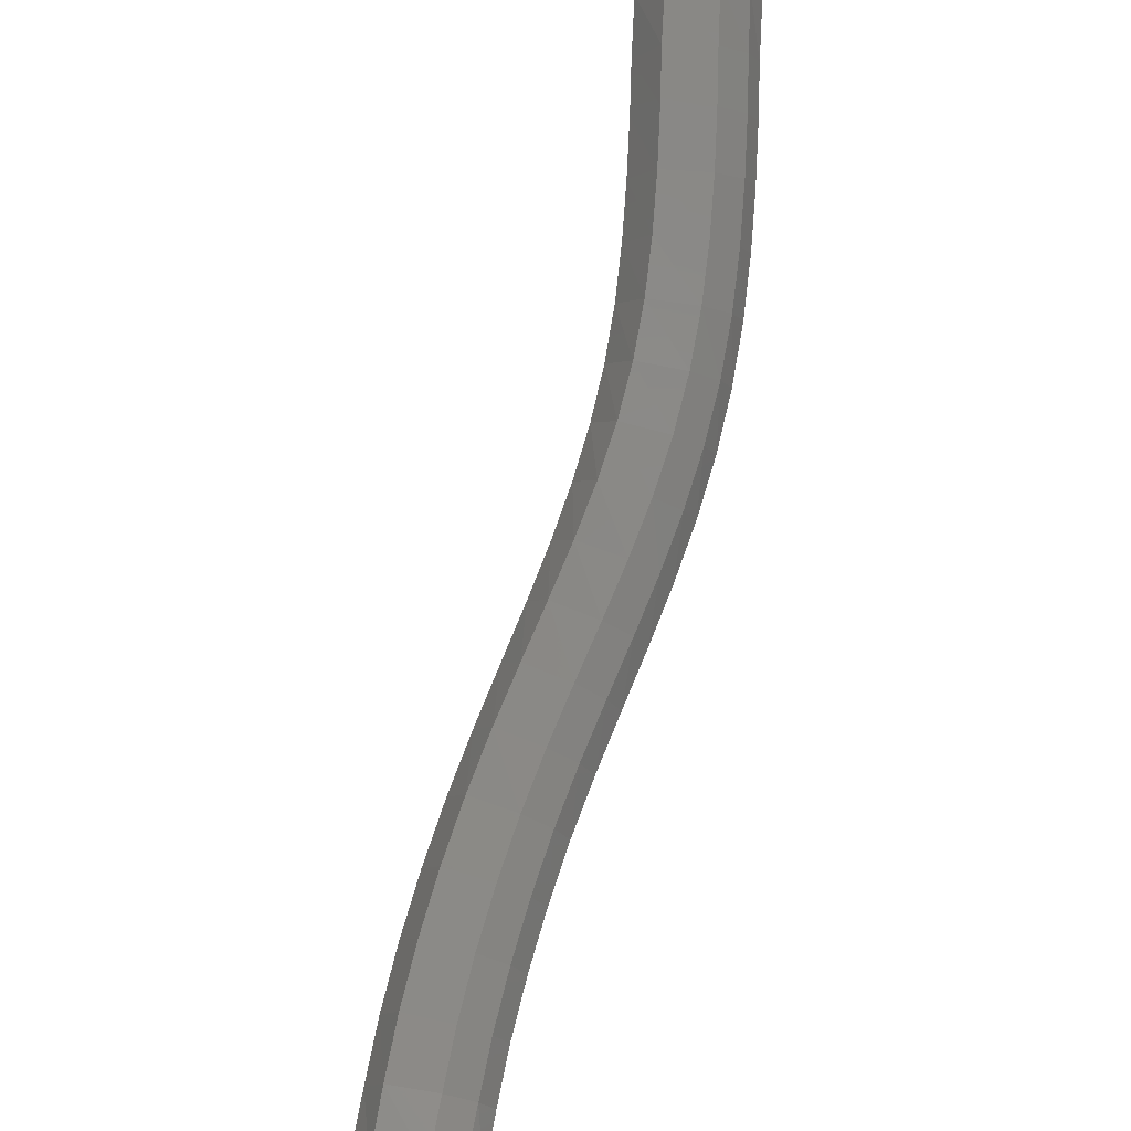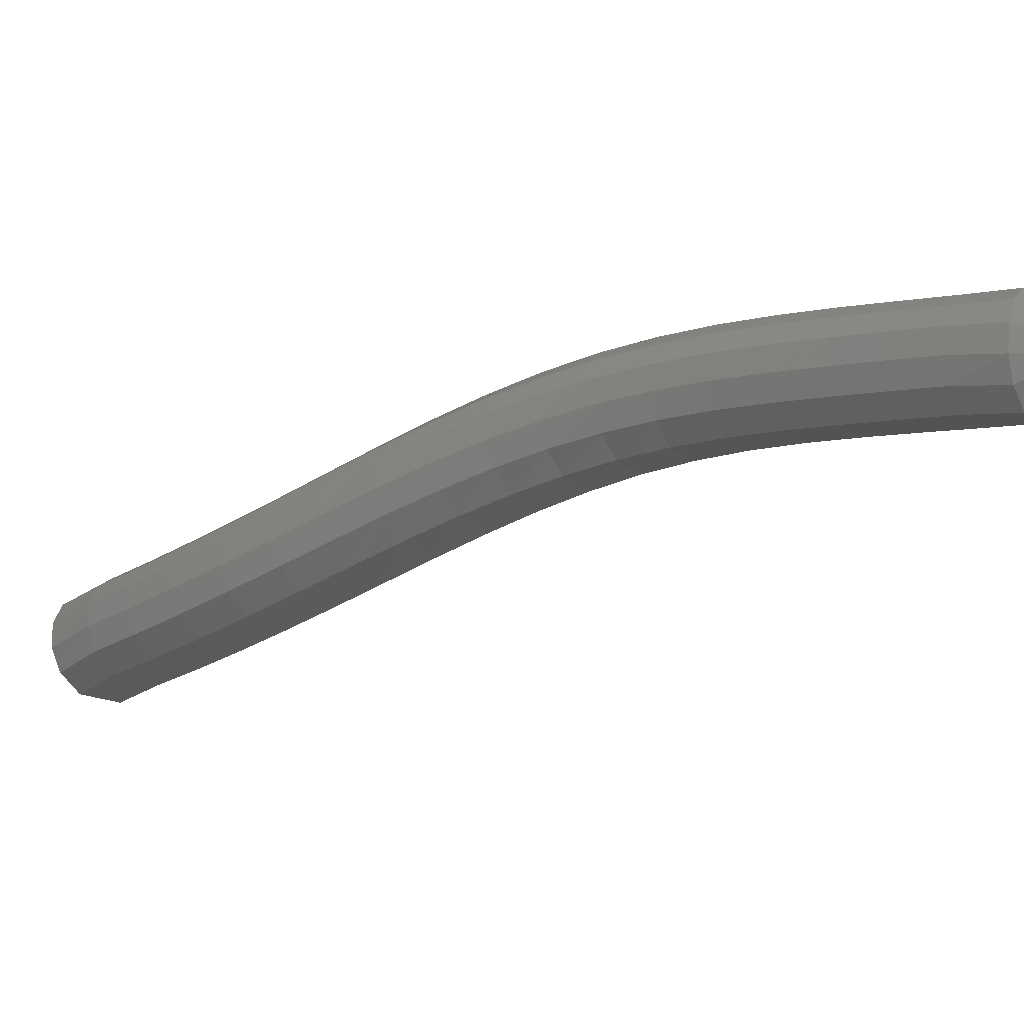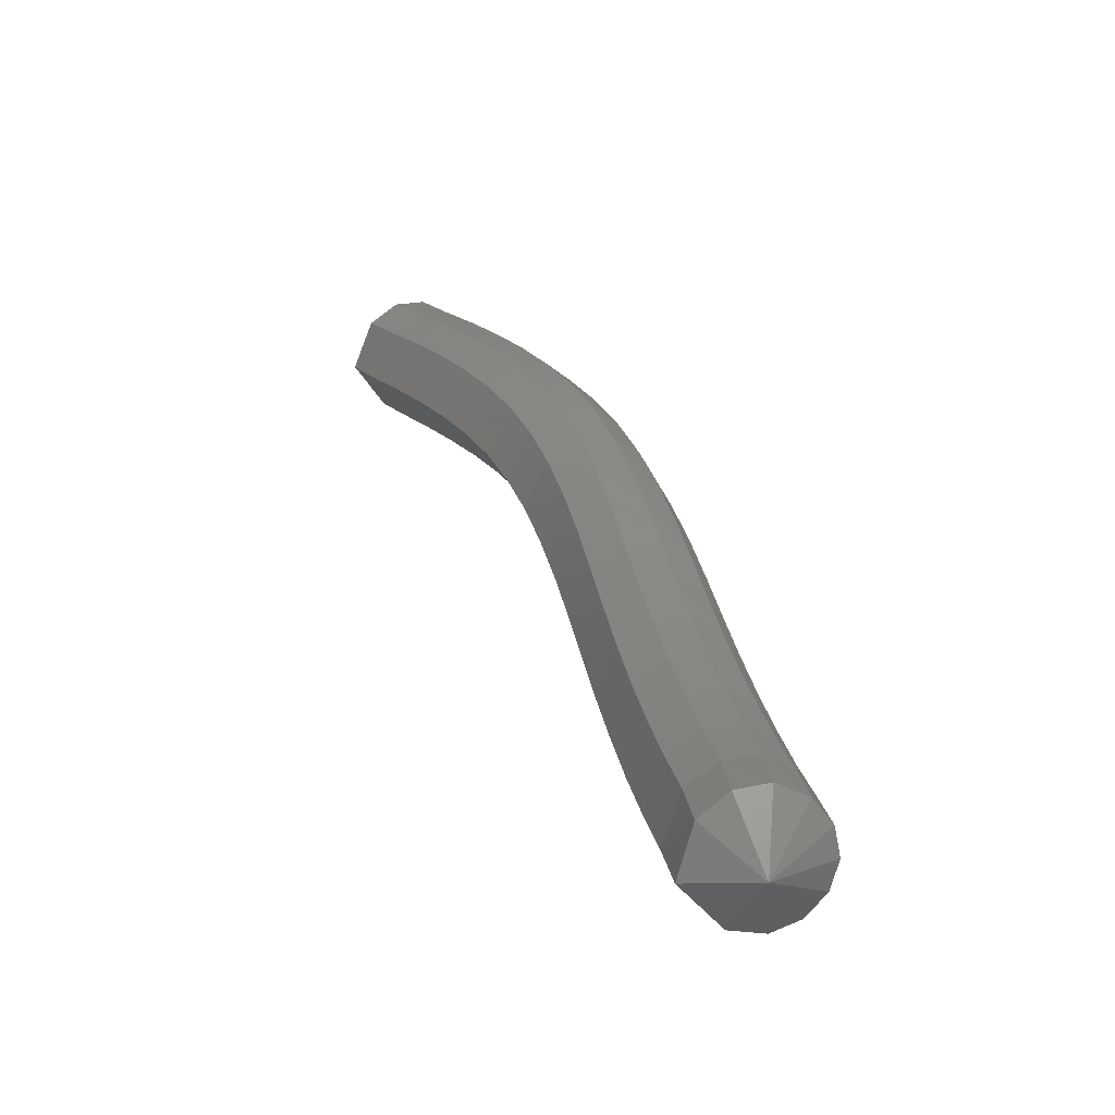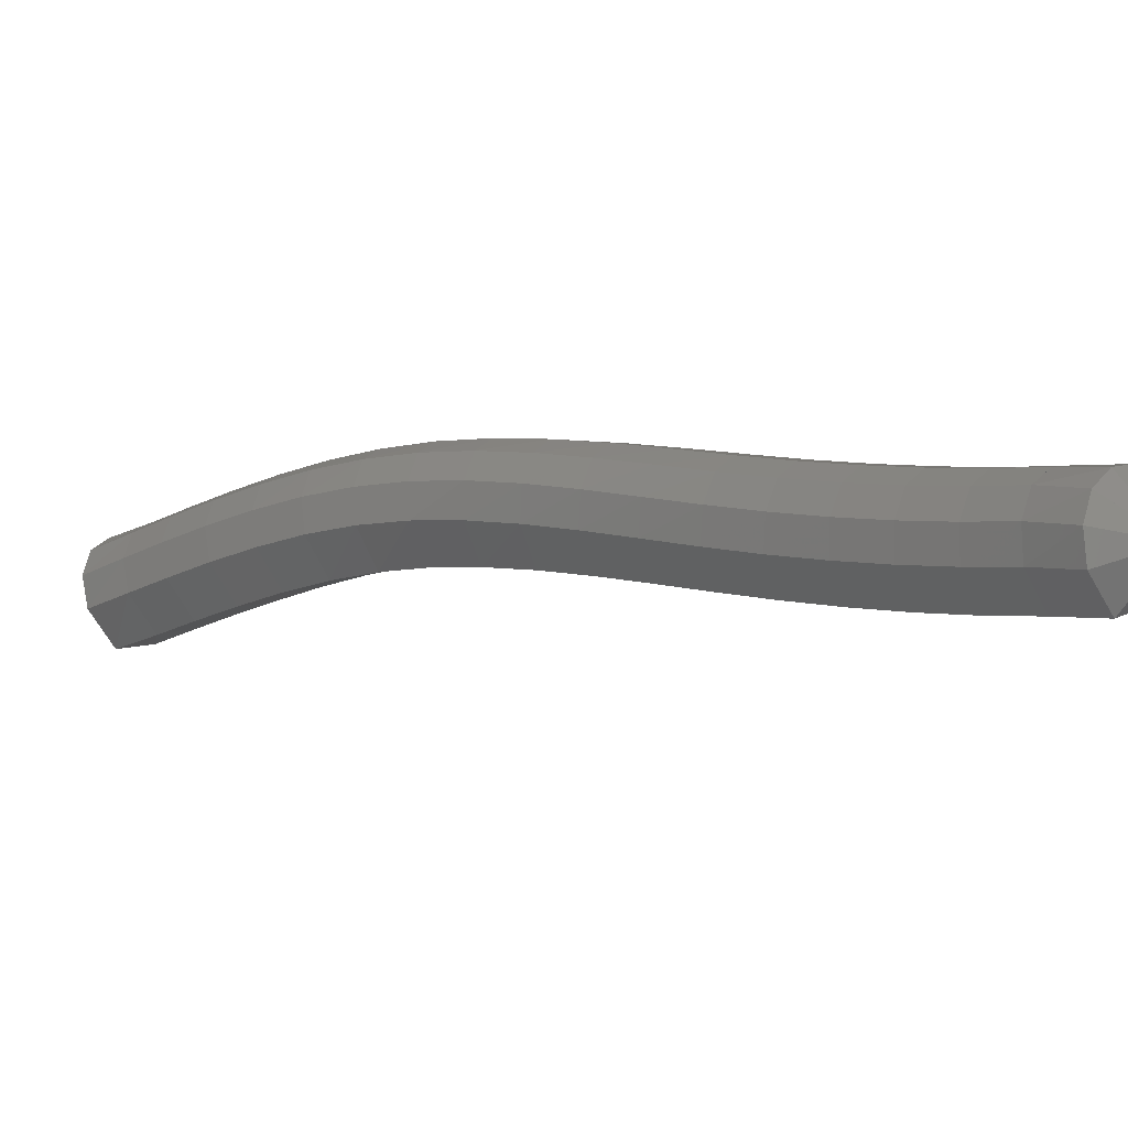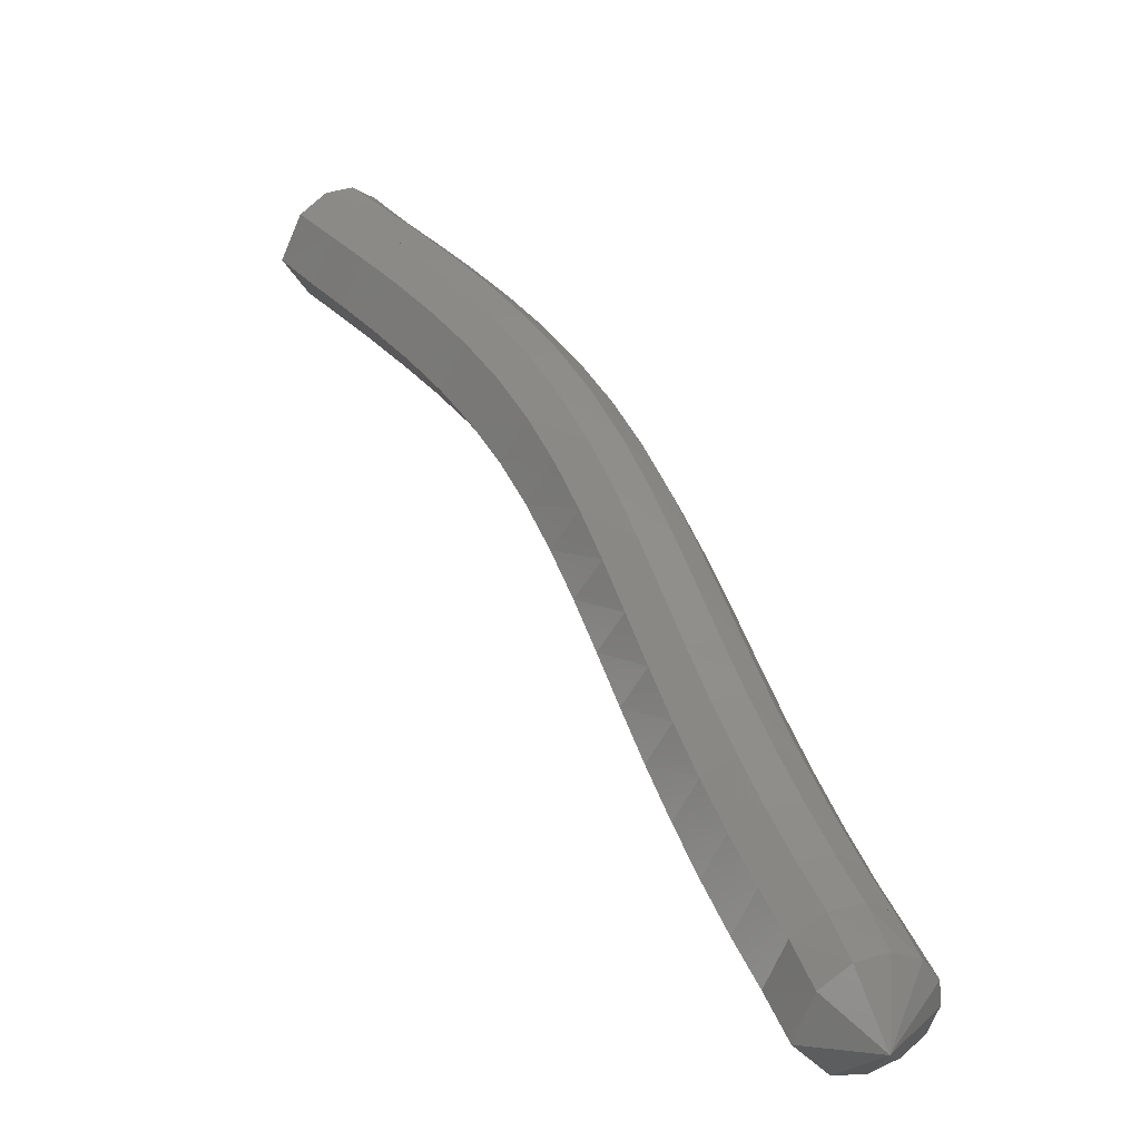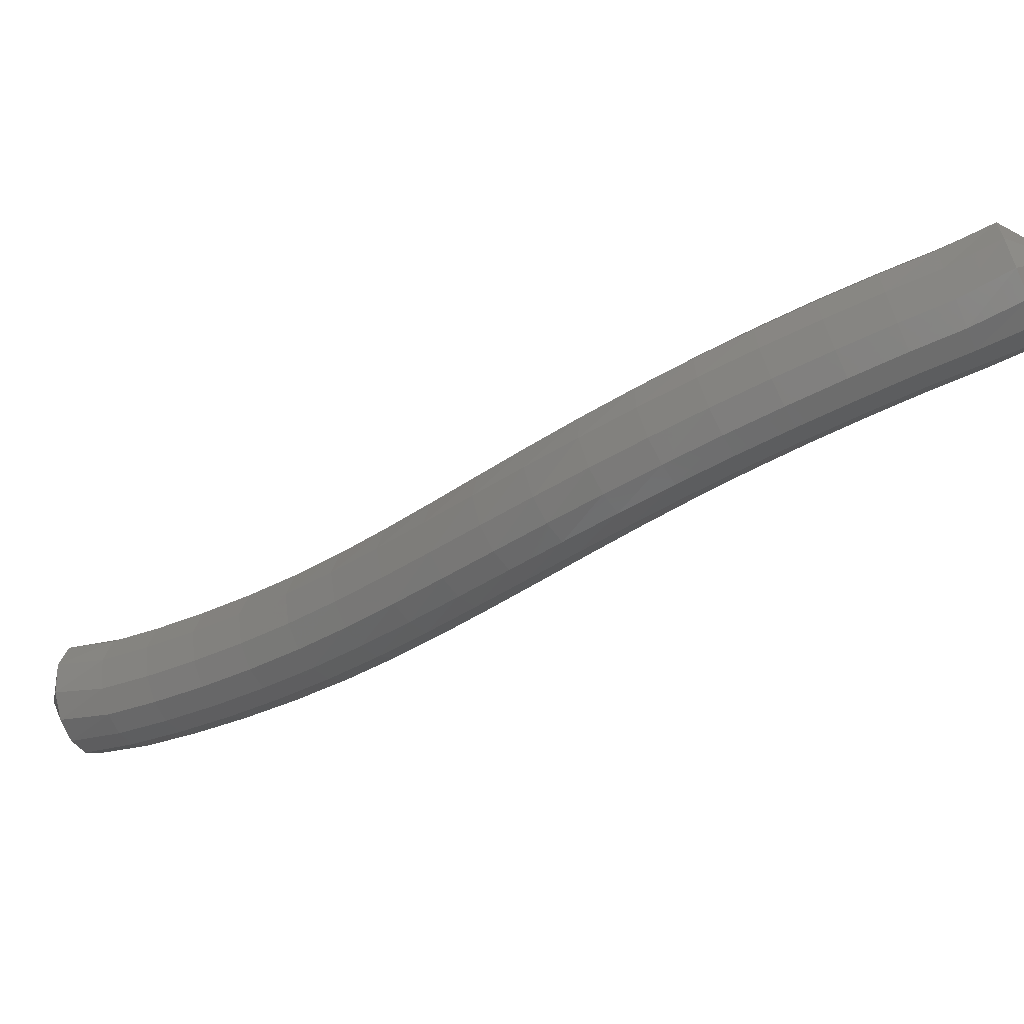
<metadata>
{"format":"stl","ext":"stl","renderer":"f3d","projection":"perspective","resolution":1024,"background":"white","views":[{"elev":-65.9,"azim":114.2,"up":"+Z"},{"elev":57.5,"azim":42.1,"up":"+Z"},{"elev":-9.5,"azim":-149.6,"up":"+Y"},{"elev":-71.3,"azim":-124.1,"up":"+Z"},{"elev":6.1,"azim":-160.4,"up":"+Y"},{"elev":44.4,"azim":-38.9,"up":"+Y"}]}
</metadata>
<code>
# stl→obj: 212 verts, 440 faces
v 69.72 75.87 270.2
v 69.77 75.49 269.6
v 69.67 75.17 270
v 69.31 75.25 269.3
v 69.2 74.92 269.8
v 68.88 75.05 269.1
v 68.78 74.72 269.5
v 68.43 74.81 268.8
v 68.33 74.49 269.2
v 67.97 74.56 268.5
v 67.88 74.23 269
v 67.54 74.29 268.3
v 67.46 73.97 268.7
v 67.13 73.99 268
v 67.05 73.69 268.5
v 66.76 73.67 267.8
v 66.67 73.38 268.2
v 66.41 73.32 267.5
v 66.31 73.04 268
v 66.09 72.95 267.2
v 65.97 72.67 267.7
v 65.77 72.56 266.9
v 65.64 72.29 267.4
v 65.45 72.16 266.6
v 65.3 71.88 267.1
v 65.13 71.75 266.3
v 64.97 71.47 266.8
v 64.79 71.35 265.9
v 64.62 71.06 266.4
v 64.44 70.96 265.6
v 64.25 70.66 266
v 64.08 70.6 265.2
v 63.89 70.3 265.6
v 63.71 70.26 264.8
v 63.51 69.96 265.2
v 63.35 69.97 264.4
v 63.14 69.65 264.8
v 63 69.7 263.9
v 62.8 69.38 264.3
v 62.26 69.69 263.9
v 69.51 75.14 270.3
v 69.03 74.92 270
v 68.61 74.71 269.8
v 68.17 74.48 269.5
v 67.72 74.23 269.3
v 67.29 73.97 269
v 66.87 73.68 268.8
v 66.48 73.37 268.5
v 66.11 73.03 268.2
v 65.76 72.67 268
v 65.41 72.28 267.7
v 65.07 71.88 267.4
v 64.73 71.47 267
v 64.38 71.06 266.6
v 64.01 70.66 266.2
v 63.65 70.29 265.8
v 63.27 69.95 265.4
v 62.9 69.65 265
v 62.56 69.36 264.5
v 69.35 75.25 270.5
v 68.86 75.03 270.2
v 68.44 74.83 270
v 68 74.6 269.7
v 67.55 74.34 269.5
v 67.11 74.08 269.2
v 66.68 73.79 268.9
v 66.28 73.48 268.7
v 65.9 73.13 268.4
v 65.53 72.77 268.1
v 65.18 72.38 267.8
v 64.84 71.98 267.5
v 64.5 71.56 267.1
v 64.15 71.16 266.7
v 63.79 70.76 266.4
v 63.42 70.4 266
v 63.05 70.06 265.5
v 62.68 69.76 265.1
v 62.35 69.46 264.7
v 69.19 75.45 270.6
v 68.71 75.23 270.3
v 68.29 75.02 270.1
v 67.85 74.79 269.8
v 67.39 74.54 269.5
v 66.94 74.27 269.3
v 66.51 73.97 269
v 66.09 73.65 268.7
v 65.7 73.3 268.4
v 65.33 72.93 268.1
v 64.98 72.54 267.8
v 64.63 72.14 267.5
v 64.29 71.73 267.1
v 63.95 71.33 266.8
v 63.59 70.94 266.4
v 63.23 70.58 266
v 62.86 70.24 265.6
v 62.5 69.95 265.2
v 62.16 69.66 264.7
v 69.07 75.68 270.6
v 68.61 75.45 270.3
v 68.19 75.24 270.1
v 67.74 75.01 269.8
v 67.27 74.75 269.5
v 66.82 74.47 269.3
v 66.37 74.17 269
v 65.95 73.84 268.7
v 65.56 73.49 268.4
v 65.18 73.11 268.1
v 64.83 72.72 267.7
v 64.49 72.32 267.4
v 64.15 71.91 267
v 63.81 71.51 266.7
v 63.46 71.13 266.3
v 63.1 70.78 265.9
v 62.74 70.45 265.5
v 62.39 70.16 265.1
v 62.05 69.89 264.7
v 69.02 75.92 270.5
v 68.57 75.66 270.2
v 68.14 75.45 270
v 67.69 75.22 269.7
v 67.21 74.96 269.4
v 66.75 74.68 269.1
v 66.31 74.37 268.9
v 65.88 74.03 268.6
v 65.48 73.67 268.2
v 65.11 73.29 267.9
v 64.76 72.89 267.6
v 64.43 72.49 267.2
v 64.09 72.09 266.9
v 63.76 71.7 266.5
v 63.41 71.32 266.2
v 63.07 70.97 265.8
v 62.71 70.65 265.4
v 62.36 70.36 265
v 62.03 70.12 264.6
v 69.06 76.11 270.3
v 68.59 75.85 270
v 68.17 75.64 269.8
v 67.7 75.4 269.5
v 67.23 75.14 269.2
v 66.76 74.86 268.9
v 66.31 74.55 268.6
v 65.89 74.2 268.3
v 65.49 73.84 268
v 65.13 73.45 267.7
v 64.79 73.05 267.4
v 64.46 72.65 267
v 64.13 72.24 266.7
v 63.8 71.86 266.3
v 63.46 71.49 265.9
v 63.12 71.14 265.6
v 62.77 70.82 265.2
v 62.43 70.54 264.8
v 62.12 70.31 264.4
v 69.17 76.21 270
v 68.7 75.97 269.8
v 68.27 75.77 269.5
v 67.8 75.52 269.2
v 67.32 75.26 268.9
v 66.86 74.97 268.7
v 66.41 74.66 268.4
v 65.99 74.31 268.1
v 65.61 73.94 267.7
v 65.25 73.55 267.4
v 64.92 73.15 267.1
v 64.6 72.75 266.8
v 64.28 72.35 266.4
v 63.96 71.96 266.1
v 63.62 71.59 265.7
v 63.28 71.25 265.3
v 62.94 70.94 264.9
v 62.6 70.66 264.6
v 62.3 70.41 264.1
v 69.35 76.15 269.7
v 68.88 75.93 269.5
v 68.45 75.72 269.2
v 67.98 75.48 269
v 67.5 75.21 268.7
v 67.04 74.93 268.4
v 66.61 74.61 268.1
v 66.2 74.27 267.8
v 65.83 73.9 267.5
v 65.49 73.51 267.2
v 65.16 73.11 266.9
v 64.85 72.71 266.6
v 64.53 72.3 266.2
v 64.21 71.92 265.9
v 63.88 71.55 265.5
v 63.54 71.21 265.1
v 63.19 70.89 264.8
v 62.85 70.61 264.4
v 62.54 70.35 263.9
v 69.56 75.94 269.6
v 69.09 75.71 269.3
v 68.66 75.5 269.1
v 68.19 75.26 268.8
v 67.73 75 268.5
v 67.28 74.72 268.2
v 66.86 74.42 268
v 66.47 74.08 267.7
v 66.11 73.71 267.4
v 65.77 73.33 267.1
v 65.46 72.93 266.8
v 65.15 72.53 266.5
v 64.83 72.13 266.2
v 64.51 71.74 265.8
v 64.16 71.36 265.4
v 63.82 71.01 265
v 63.46 70.69 264.7
v 63.12 70.41 264.3
v 62.79 70.14 263.9
v 66.86 74.41 268
f 1 1 2
f 2 1 3
f 2 3 4
f 4 3 5
f 4 5 6
f 6 5 7
f 6 7 8
f 8 7 9
f 8 9 10
f 10 9 11
f 10 11 12
f 12 11 13
f 12 13 14
f 14 13 15
f 14 15 16
f 16 15 17
f 16 17 18
f 18 17 19
f 18 19 20
f 20 19 21
f 20 21 22
f 22 21 23
f 22 23 24
f 24 23 25
f 24 25 26
f 26 25 27
f 26 27 28
f 28 27 29
f 28 29 30
f 30 29 31
f 30 31 32
f 32 31 33
f 32 33 34
f 34 33 35
f 34 35 36
f 36 35 37
f 36 37 38
f 38 37 39
f 38 39 40
f 40 39 40
f 1 1 3
f 3 1 41
f 3 41 5
f 5 41 42
f 5 42 7
f 7 42 43
f 7 43 9
f 9 43 44
f 9 44 11
f 11 44 45
f 11 45 13
f 13 45 46
f 13 46 15
f 15 46 47
f 15 47 17
f 17 47 48
f 17 48 19
f 19 48 49
f 19 49 21
f 21 49 50
f 21 50 23
f 23 50 51
f 23 51 25
f 25 51 52
f 25 52 27
f 27 52 53
f 27 53 29
f 29 53 54
f 29 54 31
f 31 54 55
f 31 55 33
f 33 55 56
f 33 56 35
f 35 56 57
f 35 57 37
f 37 57 58
f 37 58 39
f 39 58 59
f 39 59 40
f 40 59 40
f 1 1 41
f 41 1 60
f 41 60 42
f 42 60 61
f 42 61 43
f 43 61 62
f 43 62 44
f 44 62 63
f 44 63 45
f 45 63 64
f 45 64 46
f 46 64 65
f 46 65 47
f 47 65 66
f 47 66 48
f 48 66 67
f 48 67 49
f 49 67 68
f 49 68 50
f 50 68 69
f 50 69 51
f 51 69 70
f 51 70 52
f 52 70 71
f 52 71 53
f 53 71 72
f 53 72 54
f 54 72 73
f 54 73 55
f 55 73 74
f 55 74 56
f 56 74 75
f 56 75 57
f 57 75 76
f 57 76 58
f 58 76 77
f 58 77 59
f 59 77 78
f 59 78 40
f 40 78 40
f 1 1 60
f 60 1 79
f 60 79 61
f 61 79 80
f 61 80 62
f 62 80 81
f 62 81 63
f 63 81 82
f 63 82 64
f 64 82 83
f 64 83 65
f 65 83 84
f 65 84 66
f 66 84 85
f 66 85 67
f 67 85 86
f 67 86 68
f 68 86 87
f 68 87 69
f 69 87 88
f 69 88 70
f 70 88 89
f 70 89 71
f 71 89 90
f 71 90 72
f 72 90 91
f 72 91 73
f 73 91 92
f 73 92 74
f 74 92 93
f 74 93 75
f 75 93 94
f 75 94 76
f 76 94 95
f 76 95 77
f 77 95 96
f 77 96 78
f 78 96 97
f 78 97 40
f 40 97 40
f 1 1 79
f 79 1 98
f 79 98 80
f 80 98 99
f 80 99 81
f 81 99 100
f 81 100 82
f 82 100 101
f 82 101 83
f 83 101 102
f 83 102 84
f 84 102 103
f 84 103 85
f 85 103 104
f 85 104 86
f 86 104 105
f 86 105 87
f 87 105 106
f 87 106 88
f 88 106 107
f 88 107 89
f 89 107 108
f 89 108 90
f 90 108 109
f 90 109 91
f 91 109 110
f 91 110 92
f 92 110 111
f 92 111 93
f 93 111 112
f 93 112 94
f 94 112 113
f 94 113 95
f 95 113 114
f 95 114 96
f 96 114 115
f 96 115 97
f 97 115 116
f 97 116 40
f 40 116 40
f 1 1 98
f 98 1 117
f 98 117 99
f 99 117 118
f 99 118 100
f 100 118 119
f 100 119 101
f 101 119 120
f 101 120 102
f 102 120 121
f 102 121 103
f 103 121 122
f 103 122 104
f 104 122 123
f 104 123 105
f 105 123 124
f 105 124 106
f 106 124 125
f 106 125 107
f 107 125 126
f 107 126 108
f 108 126 127
f 108 127 109
f 109 127 128
f 109 128 110
f 110 128 129
f 110 129 111
f 111 129 130
f 111 130 112
f 112 130 131
f 112 131 113
f 113 131 132
f 113 132 114
f 114 132 133
f 114 133 115
f 115 133 134
f 115 134 116
f 116 134 135
f 116 135 40
f 40 135 40
f 1 1 117
f 117 1 136
f 117 136 118
f 118 136 137
f 118 137 119
f 119 137 138
f 119 138 120
f 120 138 139
f 120 139 121
f 121 139 140
f 121 140 122
f 122 140 141
f 122 141 123
f 123 141 142
f 123 142 124
f 124 142 143
f 124 143 125
f 125 143 144
f 125 144 126
f 126 144 145
f 126 145 127
f 127 145 146
f 127 146 128
f 128 146 147
f 128 147 129
f 129 147 148
f 129 148 130
f 130 148 149
f 130 149 131
f 131 149 150
f 131 150 132
f 132 150 151
f 132 151 133
f 133 151 152
f 133 152 134
f 134 152 153
f 134 153 135
f 135 153 154
f 135 154 40
f 40 154 40
f 1 1 136
f 136 1 155
f 136 155 137
f 137 155 156
f 137 156 138
f 138 156 157
f 138 157 139
f 139 157 158
f 139 158 140
f 140 158 159
f 140 159 141
f 141 159 160
f 141 160 142
f 142 160 161
f 142 161 143
f 143 161 162
f 143 162 144
f 144 162 163
f 144 163 145
f 145 163 164
f 145 164 146
f 146 164 165
f 146 165 147
f 147 165 166
f 147 166 148
f 148 166 167
f 148 167 149
f 149 167 168
f 149 168 150
f 150 168 169
f 150 169 151
f 151 169 170
f 151 170 152
f 152 170 171
f 152 171 153
f 153 171 172
f 153 172 154
f 154 172 173
f 154 173 40
f 40 173 40
f 1 1 155
f 155 1 174
f 155 174 156
f 156 174 175
f 156 175 157
f 157 175 176
f 157 176 158
f 158 176 177
f 158 177 159
f 159 177 178
f 159 178 160
f 160 178 179
f 160 179 161
f 161 179 180
f 161 180 162
f 162 180 181
f 162 181 163
f 163 181 182
f 163 182 164
f 164 182 183
f 164 183 165
f 165 183 184
f 165 184 166
f 166 184 185
f 166 185 167
f 167 185 186
f 167 186 168
f 168 186 187
f 168 187 169
f 169 187 188
f 169 188 170
f 170 188 189
f 170 189 171
f 171 189 190
f 171 190 172
f 172 190 191
f 172 191 173
f 173 191 192
f 173 192 40
f 40 192 40
f 1 1 174
f 174 1 193
f 174 193 175
f 175 193 194
f 175 194 176
f 176 194 195
f 176 195 177
f 177 195 196
f 177 196 178
f 178 196 197
f 178 197 179
f 179 197 198
f 179 198 180
f 180 198 199
f 180 199 181
f 181 199 200
f 181 200 182
f 182 200 201
f 182 201 183
f 183 201 202
f 183 202 184
f 184 202 203
f 184 203 185
f 185 203 204
f 185 204 186
f 186 204 205
f 186 205 187
f 187 205 206
f 187 206 188
f 188 206 207
f 188 207 189
f 189 207 208
f 189 208 190
f 190 208 209
f 190 209 191
f 191 209 210
f 191 210 192
f 192 210 211
f 192 211 40
f 40 211 40
f 1 1 193
f 193 1 2
f 193 2 194
f 194 2 4
f 194 4 195
f 195 4 6
f 195 6 196
f 196 6 8
f 196 8 197
f 197 8 10
f 197 10 198
f 198 10 12
f 198 12 212
f 212 12 14
f 212 14 200
f 200 14 16
f 200 16 201
f 201 16 18
f 201 18 202
f 202 18 20
f 202 20 203
f 203 20 22
f 203 22 204
f 204 22 24
f 204 24 205
f 205 24 26
f 205 26 206
f 206 26 28
f 206 28 207
f 207 28 30
f 207 30 208
f 208 30 32
f 208 32 209
f 209 32 34
f 209 34 210
f 210 34 36
f 210 36 211
f 211 36 38
f 211 38 40
f 40 38 40

</code>
